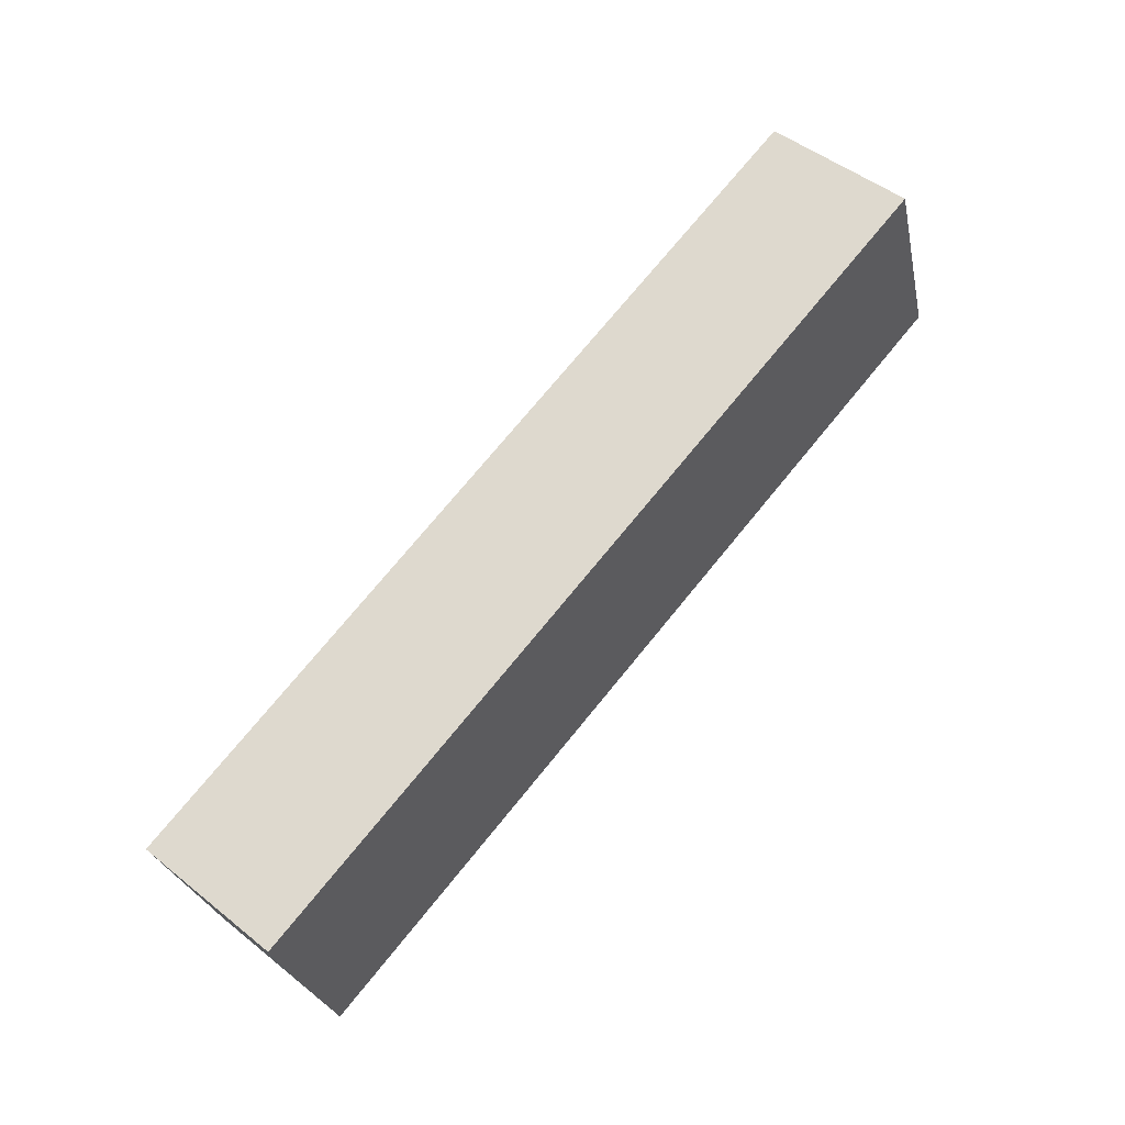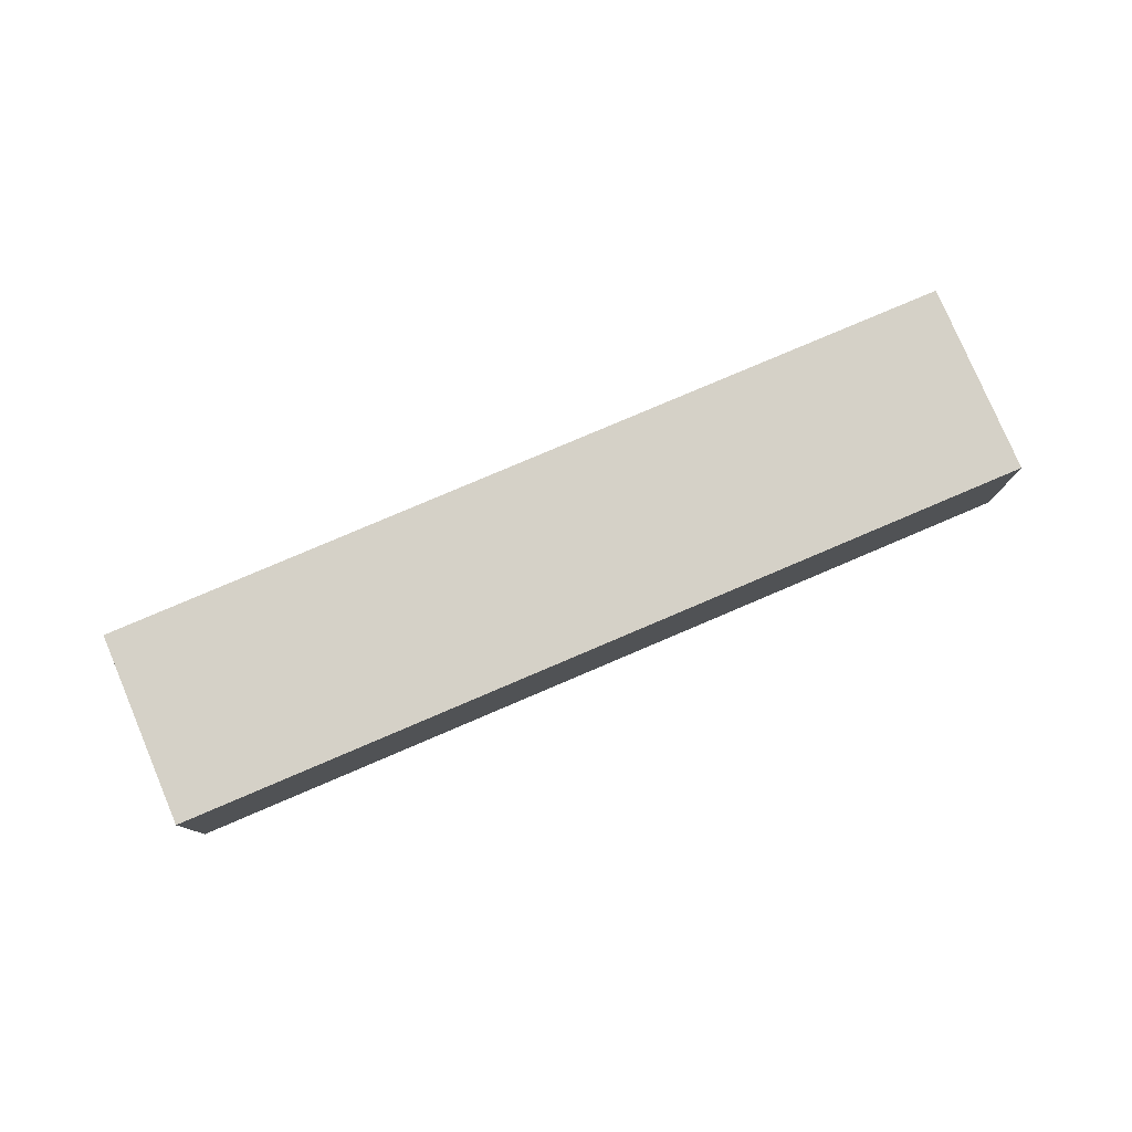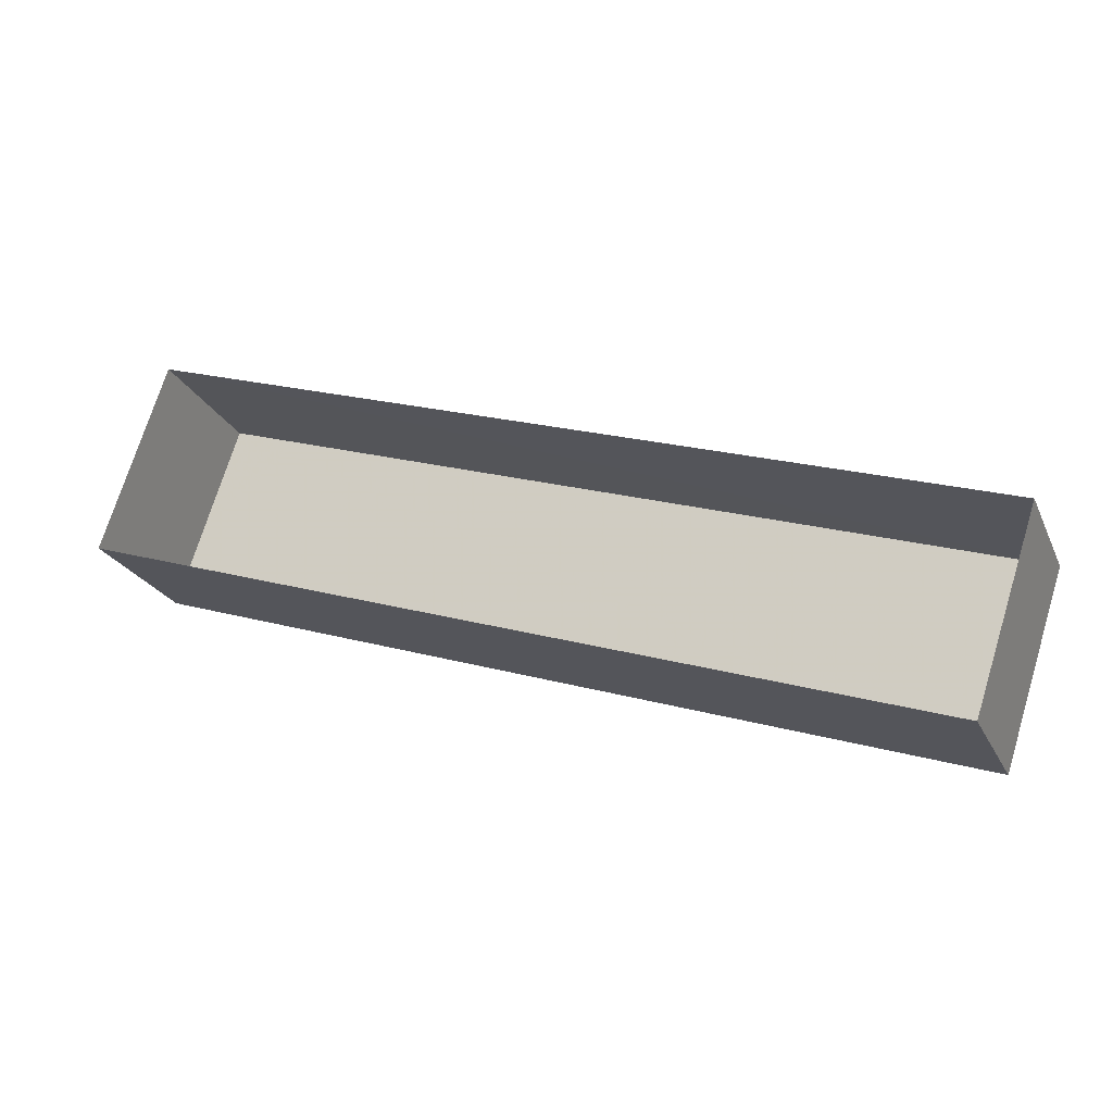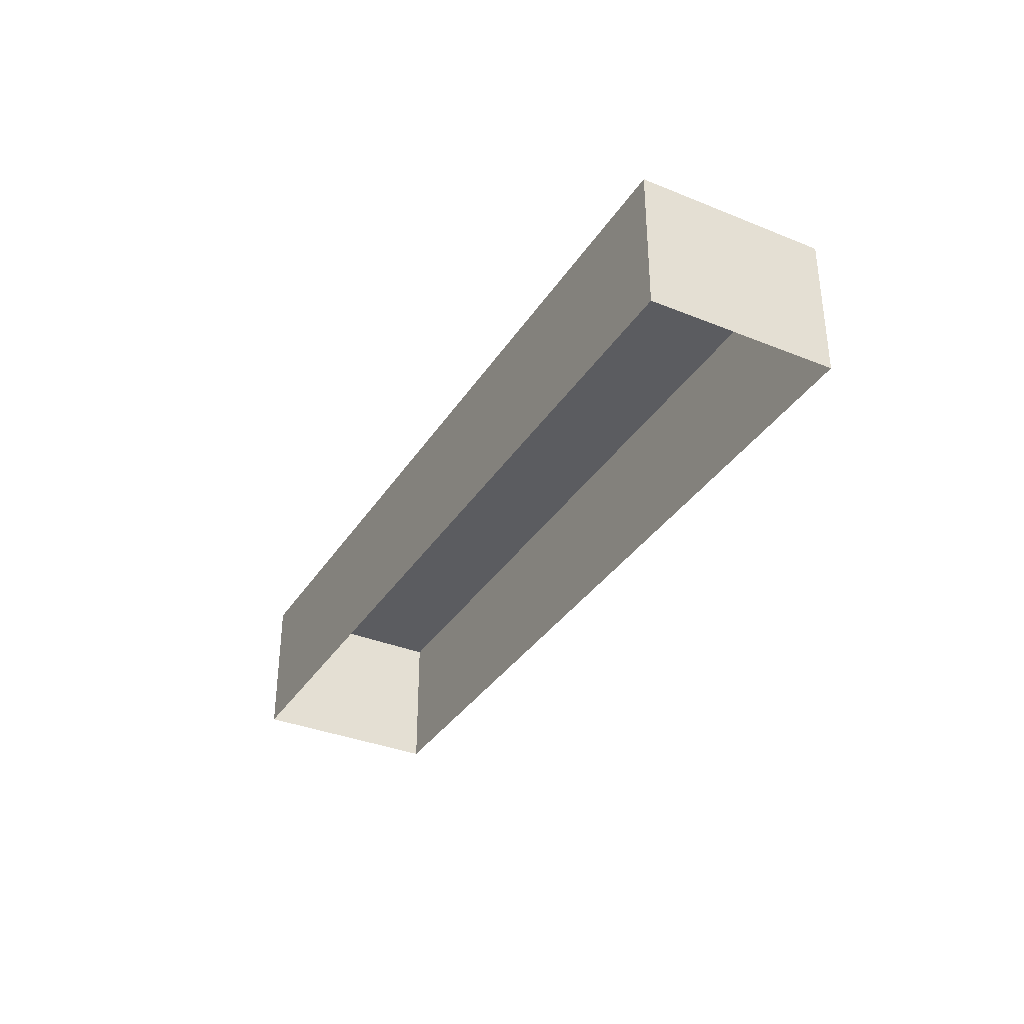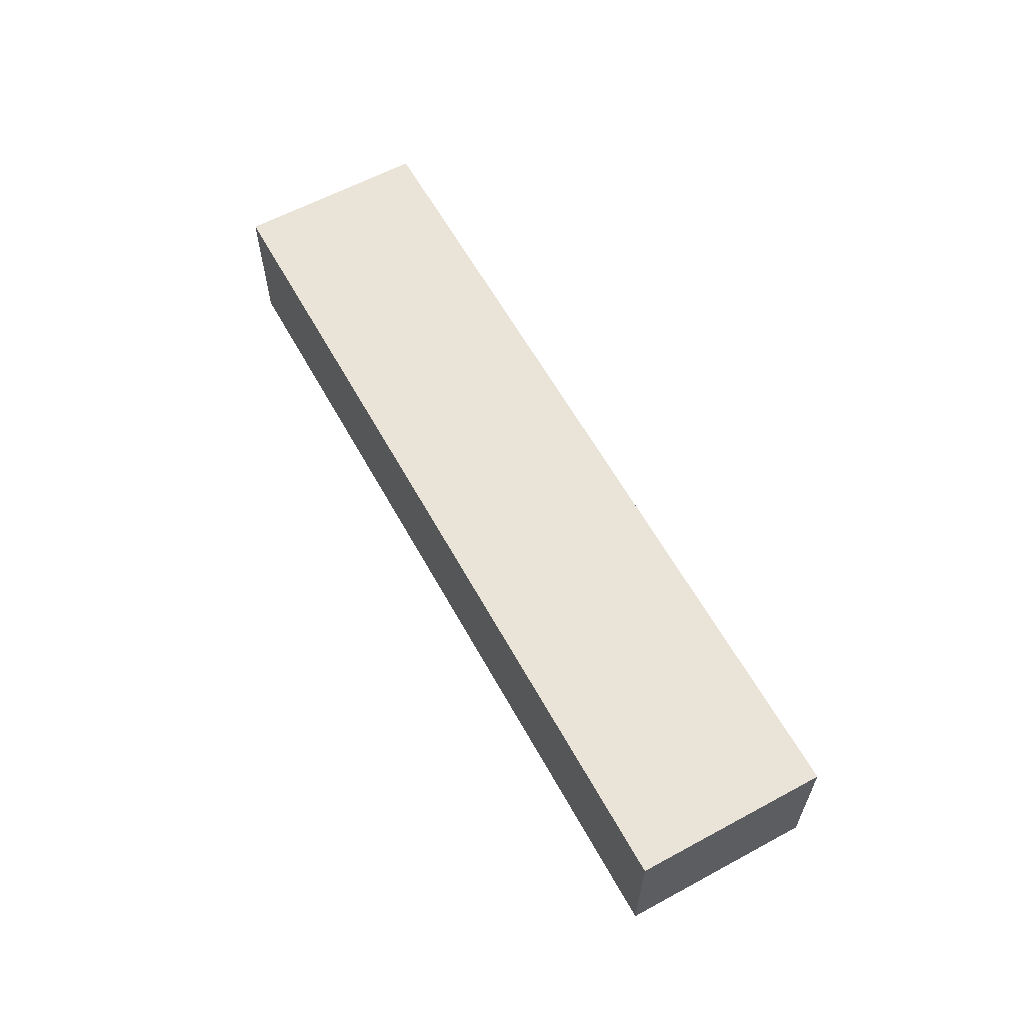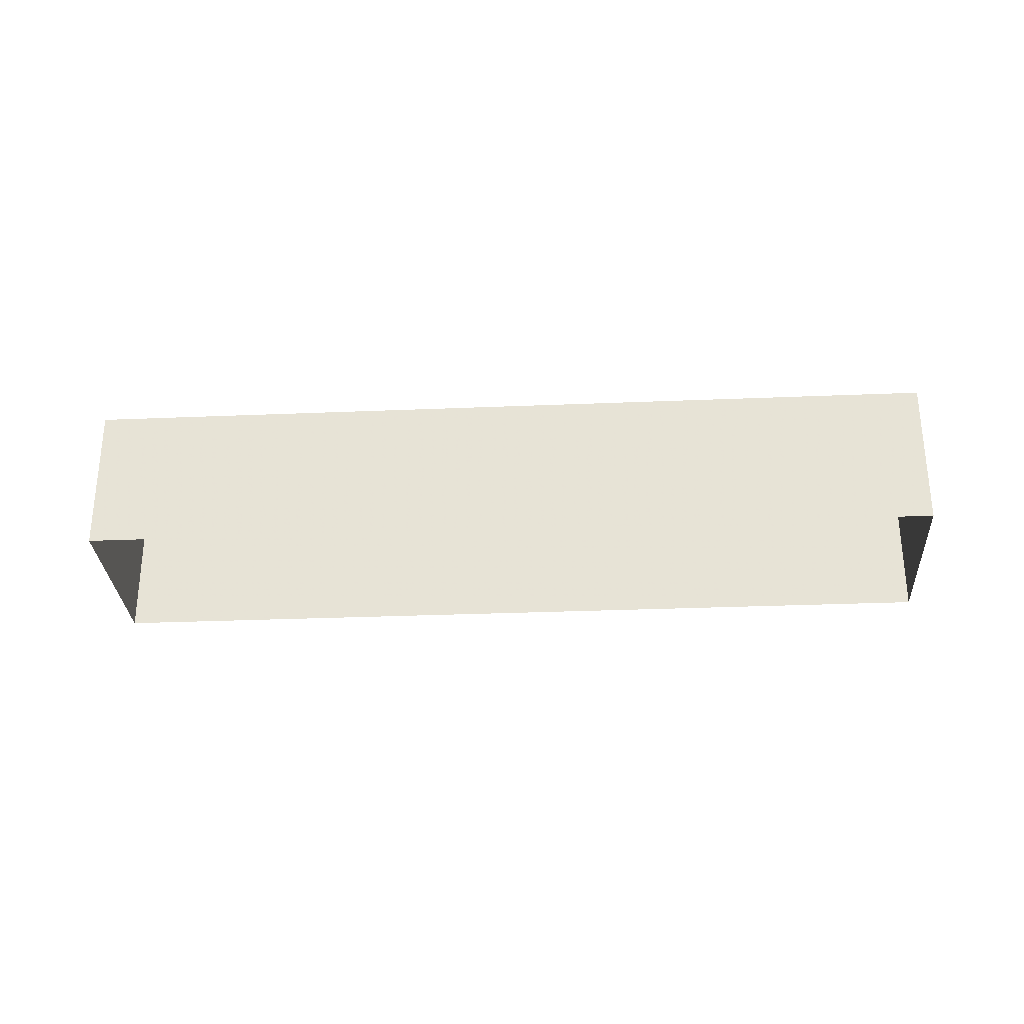
<metadata>
{"format":"obj","ext":"obj","renderer":"f3d","projection":"perspective","resolution":1024,"background":"white","views":[{"elev":48.6,"azim":-48.4,"up":"+Y"},{"elev":79.0,"azim":175.3,"up":"+Z"},{"elev":-23.6,"azim":-159.9,"up":"+Y"},{"elev":-35.0,"azim":-100.0,"up":"+Z"},{"elev":61.0,"azim":-100.5,"up":"+Z"},{"elev":-29.7,"azim":-158.1,"up":"+Z"}]}
</metadata>
<code>
v -8.826e+04 -1.006e+05 2.592
v -8.826e+04 -1.006e+05 2.593
v -8.827e+04 -1.006e+05 2.593
v -8.827e+04 -1.006e+05 2.593
v -8.826e+04 -1.006e+05 4.769
v -8.827e+04 -1.006e+05 4.769
v -8.827e+04 -1.006e+05 4.77
v -8.826e+04 -1.006e+05 4.77
f 1 2 3
f 4 1 3
f 5 6 7
f 8 5 7
f 6 4 3
f 7 6 3
f 6 1 4
f 6 5 1
f 5 2 1
f 5 8 2
f 8 3 2
f 8 7 3

</code>
